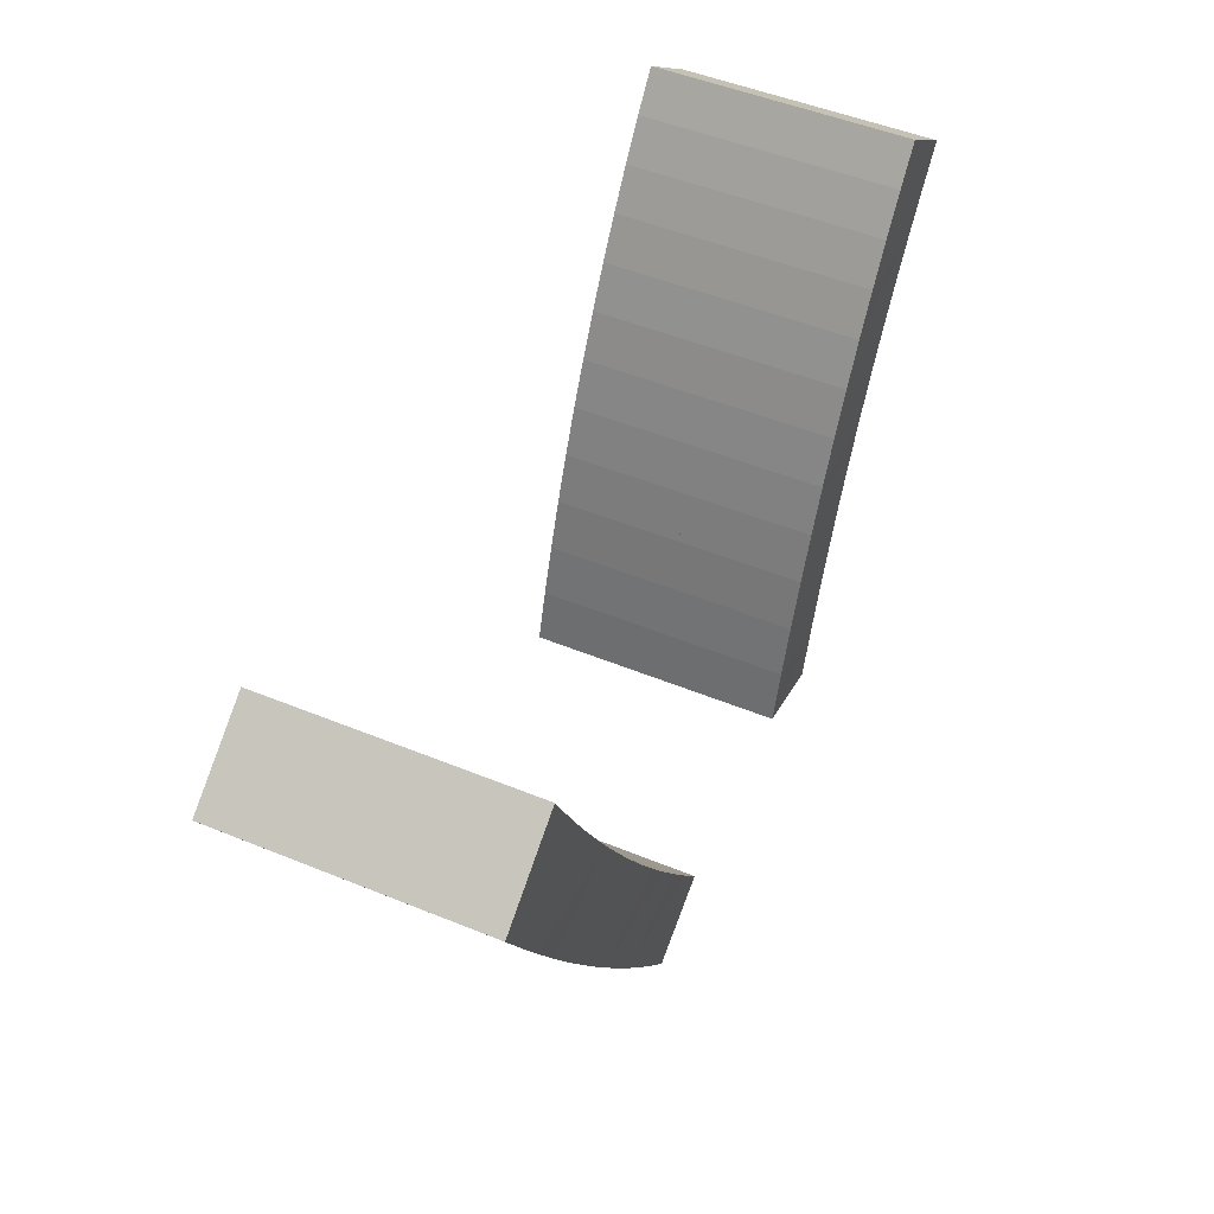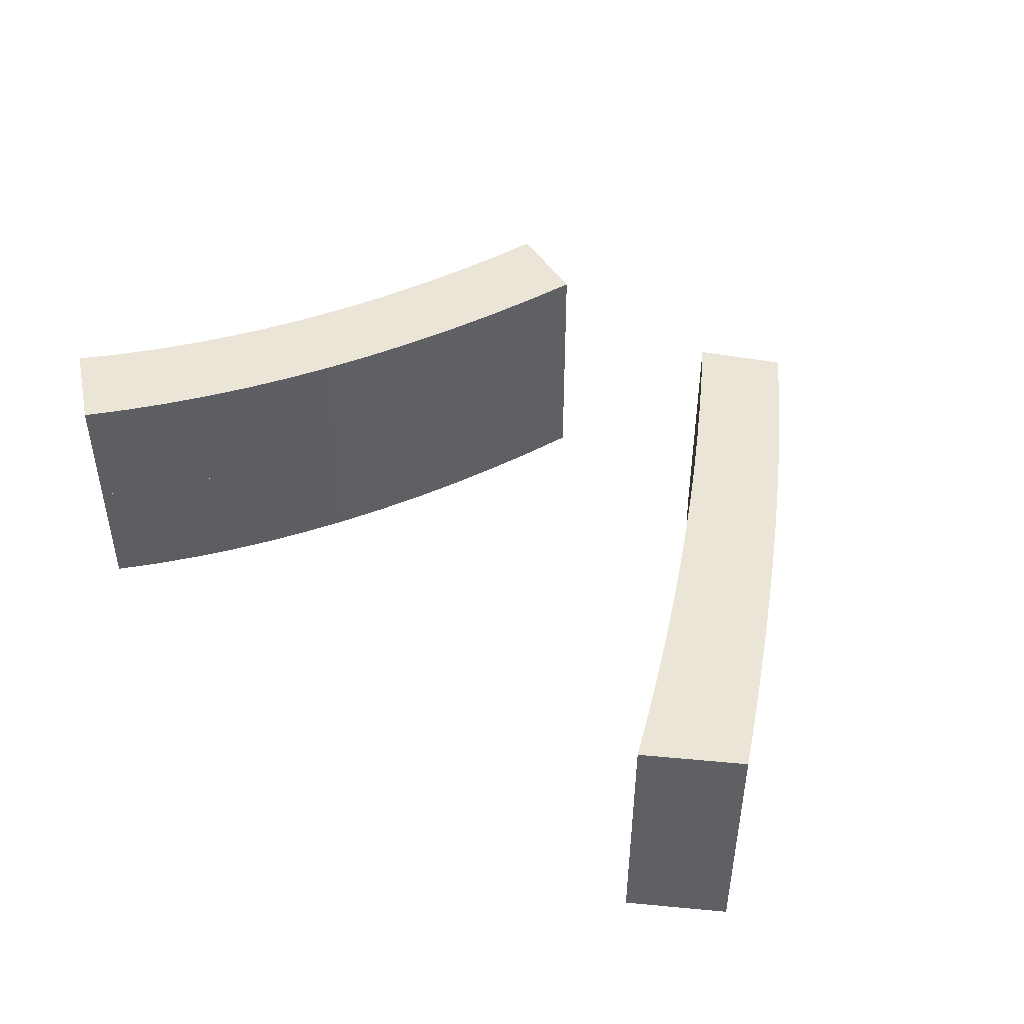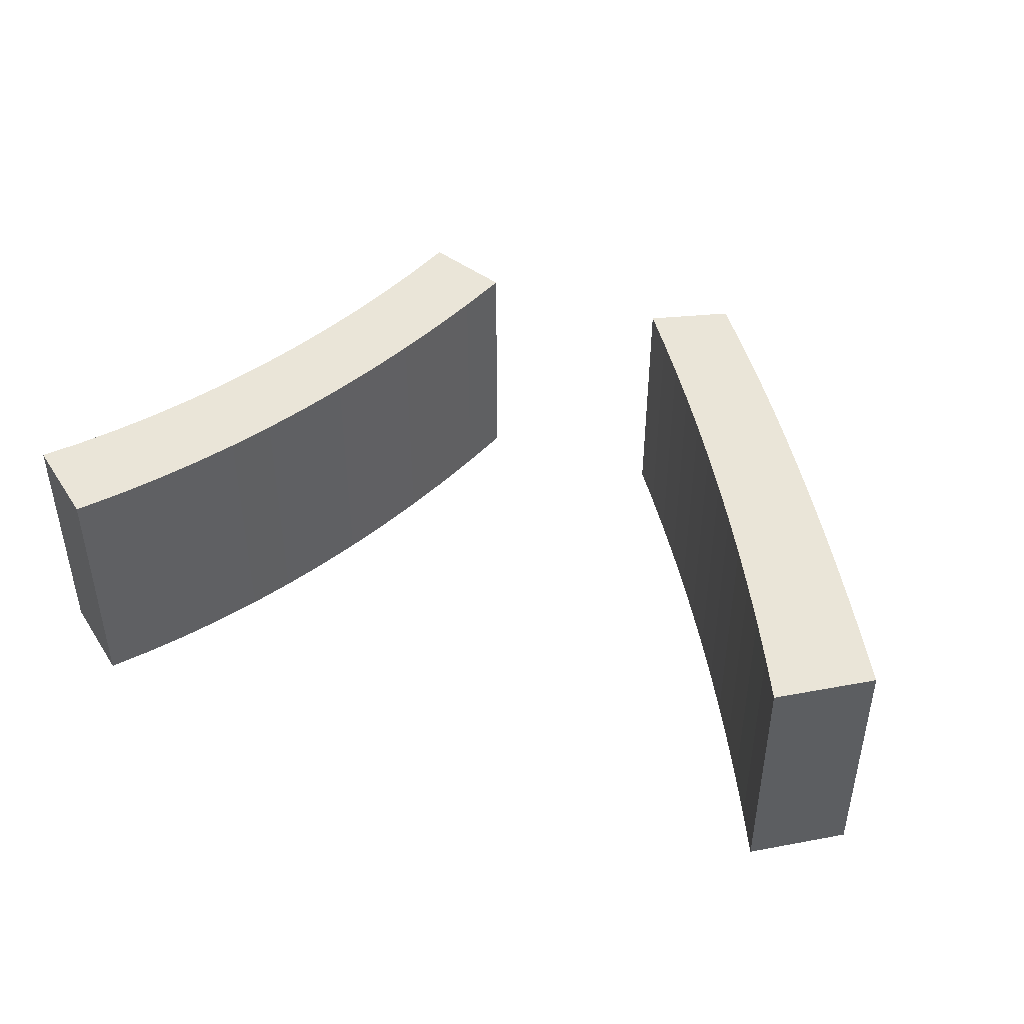
<metadata>
{"format":"obj","ext":"obj","renderer":"f3d","projection":"perspective","resolution":1024,"background":"white","views":[{"elev":50.7,"azim":114.0,"up":"+Z"},{"elev":45.7,"azim":40.0,"up":"+Y"},{"elev":44.6,"azim":21.6,"up":"+Y"}]}
</metadata>
<code>
o Curve_Mesh
v 0 0 4.055
v 0.2251 0 3.791
v 0.4403 0 3.516
v 0.6455 0 3.228
v 0.8406 0 2.929
v 1.026 0 2.618
v 1.201 0 2.296
v 1.366 0 1.961
v 1.521 0 1.615
v 1.667 0 1.257
v 1.802 0 0.8868
v 1.927 0 0.505
v 2.042 0 0.1113
v 2.052 0 0.1146
v 2.078 0 0.1238
v 2.118 0 0.138
v 2.171 0 0.1565
v 2.233 0 0.1784
v 2.303 0 0.2029
v 2.377 0 0.229
v 2.454 0 0.256
v 2.531 0 0.283
v 2.605 0 0.3091
v 2.675 0 0.3336
v 2.737 0 0.3555
v 2.609 0 0.7728
v 2.473 0 1.177
v 2.327 0 1.57
v 2.173 0 1.949
v 2.01 0 2.316
v 1.838 0 2.67
v 1.657 0 3.012
v 1.467 0 3.341
v 1.269 0 3.657
v 1.061 0 3.961
v 0.8452 0 4.252
v 0.6201 0 4.53
v 0.6079 0 4.521
v 0.5742 0 4.495
v 0.5232 0 4.456
v 0.4594 0 4.407
v 0.3869 0 4.351
v 0.3101 0 4.292
v 0.2333 0 4.233
v 0.1608 0 4.178
v 0.09689 0 4.129
v 0.04593 0 4.09
v 0.0122 0 4.064
v 6.631 0 4.352
v 6.464 0 4.001
v 6.292 0 3.652
v 6.116 0 3.307
v 5.934 0 2.964
v 5.748 0 2.624
v 5.556 0 2.287
v 5.36 0 1.952
v 5.16 0 1.621
v 4.954 0 1.292
v 4.743 0 0.9659
v 4.528 0 0.6427
v 4.308 0 0.3224
v 4.316 0 0.3181
v 4.339 0 0.306
v 4.375 0 0.2871
v 4.421 0 0.2627
v 4.476 0 0.2338
v 4.537 0 0.2015
v 4.603 0 0.167
v 4.67 0 0.1313
v 4.738 0 0.0957
v 4.804 0 0.06118
v 4.865 0 0.0289
v 4.92 0 -1.8e-05
v 5.119 0 0.2764
v 5.318 0 0.5616
v 5.517 0 0.8555
v 5.717 0 1.158
v 5.916 0 1.47
v 6.116 0 1.79
v 6.315 0 2.118
v 6.515 0 2.456
v 6.714 0 2.802
v 6.914 0 3.157
v 7.114 0 3.521
v 7.314 0 3.894
v 7.3 0 3.903
v 7.263 0 3.928
v 7.207 0 3.965
v 7.137 0 4.012
v 7.057 0 4.066
v 6.972 0 4.123
v 6.888 0 4.18
v 6.808 0 4.233
v 6.738 0 4.28
v 6.682 0 4.318
v 6.645 0 4.343
v 0 0.01 4.055
v 0.2251 0.01 3.791
v 0.4403 0.01 3.516
v 0.6455 0.01 3.228
v 0.8406 0.01 2.929
v 1.026 0.01 2.618
v 1.201 0.01 2.296
v 1.366 0.01 1.961
v 1.521 0.01 1.615
v 1.667 0.01 1.257
v 1.802 0.01 0.8868
v 1.927 0.01 0.505
v 2.042 0.01 0.1113
v 2.052 0.01 0.1146
v 2.078 0.01 0.1238
v 2.118 0.01 0.138
v 2.171 0.01 0.1565
v 2.233 0.01 0.1784
v 2.303 0.01 0.2029
v 2.377 0.01 0.229
v 2.454 0.01 0.256
v 2.531 0.01 0.283
v 2.605 0.01 0.3091
v 2.675 0.01 0.3336
v 2.737 0.01 0.3555
v 2.609 0.01 0.7728
v 2.473 0.01 1.177
v 2.327 0.01 1.57
v 2.173 0.01 1.949
v 2.01 0.01 2.316
v 1.838 0.01 2.67
v 1.657 0.01 3.012
v 1.467 0.01 3.341
v 1.269 0.01 3.657
v 1.061 0.01 3.961
v 0.8452 0.01 4.252
v 0.6201 0.01 4.53
v 0.6079 0.01 4.521
v 0.5742 0.01 4.495
v 0.5232 0.01 4.456
v 0.4594 0.01 4.407
v 0.3869 0.01 4.351
v 0.3101 0.01 4.292
v 0.2333 0.01 4.233
v 0.1608 0.01 4.178
v 0.09689 0.01 4.129
v 0.04593 0.01 4.09
v 0.0122 0.01 4.064
v 6.631 0.01 4.352
v 6.464 0.01 4.001
v 6.292 0.01 3.652
v 6.116 0.01 3.307
v 5.934 0.01 2.964
v 5.748 0.01 2.624
v 5.556 0.01 2.287
v 5.36 0.01 1.952
v 5.16 0.01 1.621
v 4.954 0.01 1.292
v 4.743 0.01 0.9659
v 4.528 0.01 0.6427
v 4.308 0.01 0.3224
v 4.316 0.01 0.3181
v 4.339 0.01 0.306
v 4.375 0.01 0.2871
v 4.421 0.01 0.2627
v 4.476 0.01 0.2338
v 4.537 0.01 0.2015
v 4.603 0.01 0.167
v 4.67 0.01 0.1313
v 4.738 0.01 0.0957
v 4.804 0.01 0.06118
v 4.865 0.01 0.0289
v 4.92 0.01 -1.8e-05
v 5.119 0.01 0.2764
v 5.318 0.01 0.5616
v 5.517 0.01 0.8555
v 5.717 0.01 1.158
v 5.916 0.01 1.47
v 6.116 0.01 1.79
v 6.315 0.01 2.118
v 6.515 0.01 2.456
v 6.714 0.01 2.802
v 6.914 0.01 3.157
v 7.114 0.01 3.521
v 7.314 0.01 3.894
v 7.3 0.01 3.903
v 7.263 0.01 3.928
v 7.207 0.01 3.965
v 7.137 0.01 4.012
v 7.057 0.01 4.066
v 6.972 0.01 4.123
v 6.888 0.01 4.18
v 6.808 0.01 4.233
v 6.738 0.01 4.28
v 6.682 0.01 4.318
v 6.645 0.01 4.343
v 0 -1 4.055
v 0.2251 -1 3.791
v 0.4403 -1 3.516
v 0.6455 -1 3.228
v 0.8406 -1 2.929
v 1.026 -1 2.618
v 1.201 -1 2.296
v 1.366 -1 1.961
v 1.521 -1 1.615
v 1.667 -1 1.257
v 1.802 -1 0.8868
v 1.927 -1 0.505
v 2.042 -1 0.1113
v 2.052 -1 0.1146
v 2.078 -1 0.1238
v 2.118 -1 0.138
v 2.171 -1 0.1565
v 2.233 -1 0.1784
v 2.303 -1 0.2029
v 2.377 -1 0.229
v 2.454 -1 0.256
v 2.531 -1 0.283
v 2.605 -1 0.3091
v 2.675 -1 0.3336
v 2.737 -1 0.3555
v 2.609 -1 0.7728
v 2.473 -1 1.177
v 2.327 -1 1.57
v 2.173 -1 1.949
v 2.01 -1 2.316
v 1.838 -1 2.67
v 1.657 -1 3.012
v 1.467 -1 3.341
v 1.269 -1 3.657
v 1.061 -1 3.961
v 0.8452 -1 4.252
v 0.6201 -1 4.53
v 0.6079 -1 4.521
v 0.5742 -1 4.495
v 0.5232 -1 4.456
v 0.4594 -1 4.407
v 0.3869 -1 4.351
v 0.3101 -1 4.292
v 0.2333 -1 4.233
v 0.1608 -1 4.178
v 0.09689 -1 4.129
v 0.04593 -1 4.09
v 0.0122 -1 4.064
v 6.631 -1 4.352
v 6.464 -1 4.001
v 6.292 -1 3.652
v 6.116 -1 3.307
v 5.934 -1 2.964
v 5.748 -1 2.624
v 5.556 -1 2.287
v 5.36 -1 1.952
v 5.16 -1 1.621
v 4.954 -1 1.292
v 4.743 -1 0.9659
v 4.528 -1 0.6427
v 4.308 -1 0.3224
v 4.316 -1 0.3181
v 4.339 -1 0.306
v 4.375 -1 0.2871
v 4.421 -1 0.2627
v 4.476 -1 0.2338
v 4.537 -1 0.2015
v 4.603 -1 0.167
v 4.67 -1 0.1313
v 4.738 -1 0.0957
v 4.804 -1 0.06118
v 4.865 -1 0.0289
v 4.92 -1 -1.8e-05
v 5.119 -1 0.2764
v 5.318 -1 0.5616
v 5.517 -1 0.8555
v 5.717 -1 1.158
v 5.916 -1 1.47
v 6.116 -1 1.79
v 6.315 -1 2.118
v 6.515 -1 2.456
v 6.714 -1 2.802
v 6.914 -1 3.157
v 7.114 -1 3.521
v 7.314 -1 3.894
v 7.3 -1 3.903
v 7.263 -1 3.928
v 7.207 -1 3.965
v 7.137 -1 4.012
v 7.057 -1 4.066
v 6.972 -1 4.123
v 6.888 -1 4.18
v 6.808 -1 4.233
v 6.738 -1 4.28
v 6.682 -1 4.318
v 6.645 -1 4.343
v 0 1.01 4.055
v 0.2251 1.01 3.791
v 0.4403 1.01 3.516
v 0.6455 1.01 3.228
v 0.8406 1.01 2.929
v 1.026 1.01 2.618
v 1.201 1.01 2.296
v 1.366 1.01 1.961
v 1.521 1.01 1.615
v 1.667 1.01 1.257
v 1.802 1.01 0.8868
v 1.927 1.01 0.505
v 2.042 1.01 0.1113
v 2.052 1.01 0.1146
v 2.078 1.01 0.1238
v 2.118 1.01 0.138
v 2.171 1.01 0.1565
v 2.233 1.01 0.1784
v 2.303 1.01 0.2029
v 2.377 1.01 0.229
v 2.454 1.01 0.256
v 2.531 1.01 0.283
v 2.605 1.01 0.3091
v 2.675 1.01 0.3336
v 2.737 1.01 0.3555
v 2.609 1.01 0.7728
v 2.473 1.01 1.177
v 2.327 1.01 1.57
v 2.173 1.01 1.949
v 2.01 1.01 2.316
v 1.838 1.01 2.67
v 1.657 1.01 3.012
v 1.467 1.01 3.341
v 1.269 1.01 3.657
v 1.061 1.01 3.961
v 0.8452 1.01 4.252
v 0.6201 1.01 4.53
v 0.6079 1.01 4.521
v 0.5742 1.01 4.495
v 0.5232 1.01 4.456
v 0.4594 1.01 4.407
v 0.3869 1.01 4.351
v 0.3101 1.01 4.292
v 0.2333 1.01 4.233
v 0.1608 1.01 4.178
v 0.09689 1.01 4.129
v 0.04593 1.01 4.09
v 0.0122 1.01 4.064
v 6.631 1.01 4.352
v 6.464 1.01 4.001
v 6.292 1.01 3.652
v 6.116 1.01 3.307
v 5.934 1.01 2.964
v 5.748 1.01 2.624
v 5.556 1.01 2.287
v 5.36 1.01 1.952
v 5.16 1.01 1.621
v 4.954 1.01 1.292
v 4.743 1.01 0.9659
v 4.528 1.01 0.6427
v 4.308 1.01 0.3224
v 4.316 1.01 0.3181
v 4.339 1.01 0.306
v 4.375 1.01 0.2871
v 4.421 1.01 0.2627
v 4.476 1.01 0.2338
v 4.537 1.01 0.2015
v 4.603 1.01 0.167
v 4.67 1.01 0.1313
v 4.738 1.01 0.0957
v 4.804 1.01 0.06118
v 4.865 1.01 0.0289
v 4.92 1.01 -1.8e-05
v 5.119 1.01 0.2764
v 5.318 1.01 0.5616
v 5.517 1.01 0.8555
v 5.717 1.01 1.158
v 5.916 1.01 1.47
v 6.116 1.01 1.79
v 6.315 1.01 2.118
v 6.515 1.01 2.456
v 6.714 1.01 2.802
v 6.914 1.01 3.157
v 7.114 1.01 3.521
v 7.314 1.01 3.894
v 7.3 1.01 3.903
v 7.263 1.01 3.928
v 7.207 1.01 3.965
v 7.137 1.01 4.012
v 7.057 1.01 4.066
v 6.972 1.01 4.123
v 6.888 1.01 4.18
v 6.808 1.01 4.233
v 6.738 1.01 4.28
v 6.682 1.01 4.318
v 6.645 1.01 4.343
f 74 73 72
f 74 72 71
f 74 71 70
f 74 70 69
f 74 69 68
f 74 68 67
f 74 67 66
f 74 66 65
f 74 65 64
f 75 74 64
f 75 64 63
f 75 63 62
f 75 62 61
f 75 61 60
f 76 75 60
f 76 60 59
f 77 76 59
f 77 59 58
f 78 77 58
f 78 58 57
f 79 78 57
f 79 57 56
f 80 79 56
f 80 56 55
f 81 80 55
f 81 55 54
f 82 81 54
f 82 54 53
f 83 82 53
f 83 53 52
f 84 83 52
f 84 52 51
f 85 84 51
f 85 51 50
f 86 85 50
f 87 86 50
f 88 87 50
f 89 88 50
f 89 50 96
f 96 50 49
f 90 89 96
f 91 90 96
f 92 91 96
f 93 92 96
f 94 93 96
f 95 94 96
f 14 13 12
f 15 14 12
f 16 15 12
f 17 16 12
f 18 17 12
f 19 18 12
f 20 19 12
f 21 20 12
f 22 21 12
f 23 22 12
f 24 23 12
f 25 24 12
f 26 25 12
f 26 12 11
f 27 26 11
f 27 11 10
f 28 27 10
f 28 10 9
f 29 28 9
f 29 9 8
f 30 29 8
f 30 8 7
f 30 7 6
f 31 30 6
f 31 6 5
f 32 31 5
f 32 5 4
f 33 32 4
f 33 4 3
f 34 33 3
f 34 3 2
f 35 34 2
f 35 2 1
f 36 35 1
f 36 1 48
f 36 48 47
f 36 47 46
f 36 46 45
f 36 45 44
f 36 44 43
f 37 36 38
f 38 36 42
f 42 36 43
f 38 42 40
f 40 42 41
f 38 40 39
f 170 168 169
f 170 167 168
f 170 166 167
f 170 165 166
f 170 164 165
f 170 163 164
f 170 162 163
f 170 161 162
f 170 160 161
f 171 160 170
f 171 159 160
f 171 158 159
f 171 157 158
f 171 156 157
f 172 156 171
f 172 155 156
f 173 155 172
f 173 154 155
f 174 154 173
f 174 153 154
f 175 153 174
f 175 152 153
f 176 152 175
f 176 151 152
f 177 151 176
f 177 150 151
f 178 150 177
f 178 149 150
f 179 149 178
f 179 148 149
f 180 148 179
f 180 147 148
f 181 147 180
f 181 146 147
f 182 146 181
f 183 146 182
f 184 146 183
f 185 146 184
f 185 192 146
f 192 145 146
f 186 192 185
f 187 192 186
f 188 192 187
f 189 192 188
f 190 192 189
f 191 192 190
f 110 108 109
f 111 108 110
f 112 108 111
f 113 108 112
f 114 108 113
f 115 108 114
f 116 108 115
f 117 108 116
f 118 108 117
f 119 108 118
f 120 108 119
f 121 108 120
f 122 108 121
f 122 107 108
f 123 107 122
f 123 106 107
f 124 106 123
f 124 105 106
f 125 105 124
f 125 104 105
f 126 104 125
f 126 103 104
f 126 102 103
f 127 102 126
f 127 101 102
f 128 101 127
f 128 100 101
f 129 100 128
f 129 99 100
f 130 99 129
f 130 98 99
f 131 98 130
f 131 97 98
f 132 97 131
f 132 144 97
f 132 143 144
f 132 142 143
f 132 141 142
f 132 140 141
f 132 139 140
f 133 134 132
f 134 138 132
f 138 139 132
f 134 136 138
f 136 137 138
f 134 135 136
f 67 68 164 163
f 8 9 105 104
f 64 65 161 160
f 91 92 188 187
f 57 58 154 153
f 17 18 114 113
f 42 43 139 138
f 88 89 185 184
f 65 66 162 161
f 18 19 115 114
f 79 80 176 175
f 61 62 158 157
f 82 83 179 178
f 78 79 175 174
f 87 88 184 183
f 35 36 132 131
f 21 22 118 117
f 93 94 190 189
f 25 26 122 121
f 55 56 152 151
f 54 55 151 150
f 4 5 101 100
f 70 71 167 166
f 80 81 177 176
f 41 42 138 137
f 45 46 142 141
f 85 86 182 181
f 47 48 144 143
f 53 54 150 149
f 77 78 174 173
f 43 44 140 139
f 49 50 146 145
f 32 33 129 128
f 12 13 109 108
f 96 49 145 192
f 68 69 165 164
f 2 3 99 98
f 10 11 107 106
f 66 67 163 162
f 63 64 160 159
f 59 60 156 155
f 48 1 97 144
f 5 6 102 101
f 90 91 187 186
f 39 40 136 135
f 58 59 155 154
f 19 20 116 115
f 23 24 120 119
f 44 45 141 140
f 60 61 157 156
f 95 96 192 191
f 51 52 148 147
f 84 85 181 180
f 33 34 130 129
f 1 2 98 97
f 74 75 171 170
f 30 31 127 126
f 22 23 119 118
f 50 51 147 146
f 71 72 168 167
f 81 82 178 177
f 9 10 106 105
f 15 16 112 111
f 62 63 159 158
f 76 77 173 172
f 6 7 103 102
f 38 39 135 134
f 20 21 117 116
f 86 87 183 182
f 36 37 133 132
f 46 47 143 142
f 56 57 153 152
f 37 38 134 133
f 29 30 126 125
f 3 4 100 99
f 14 15 111 110
f 31 32 128 127
f 75 76 172 171
f 27 28 124 123
f 72 73 169 168
f 69 70 166 165
f 73 74 170 169
f 28 29 125 124
f 92 93 189 188
f 34 35 131 130
f 11 12 108 107
f 24 25 121 120
f 13 14 110 109
f 16 17 113 112
f 26 27 123 122
f 7 8 104 103
f 89 90 186 185
f 52 53 149 148
f 83 84 180 179
f 40 41 137 136
f 94 95 191 190
f 264 265 266
f 263 264 266
f 262 263 266
f 261 262 266
f 260 261 266
f 259 260 266
f 258 259 266
f 257 258 266
f 256 257 266
f 256 266 267
f 255 256 267
f 254 255 267
f 253 254 267
f 252 253 267
f 252 267 268
f 251 252 268
f 251 268 269
f 250 251 269
f 250 269 270
f 249 250 270
f 249 270 271
f 248 249 271
f 248 271 272
f 247 248 272
f 247 272 273
f 246 247 273
f 246 273 274
f 245 246 274
f 245 274 275
f 244 245 275
f 244 275 276
f 243 244 276
f 243 276 277
f 242 243 277
f 242 277 278
f 242 278 279
f 242 279 280
f 242 280 281
f 288 242 281
f 241 242 288
f 288 281 282
f 288 282 283
f 288 283 284
f 288 284 285
f 288 285 286
f 288 286 287
f 204 205 206
f 204 206 207
f 204 207 208
f 204 208 209
f 204 209 210
f 204 210 211
f 204 211 212
f 204 212 213
f 204 213 214
f 204 214 215
f 204 215 216
f 204 216 217
f 204 217 218
f 203 204 218
f 203 218 219
f 202 203 219
f 202 219 220
f 201 202 220
f 201 220 221
f 200 201 221
f 200 221 222
f 199 200 222
f 198 199 222
f 198 222 223
f 197 198 223
f 197 223 224
f 196 197 224
f 196 224 225
f 195 196 225
f 195 225 226
f 194 195 226
f 194 226 227
f 193 194 227
f 193 227 228
f 240 193 228
f 239 240 228
f 238 239 228
f 237 238 228
f 236 237 228
f 235 236 228
f 230 228 229
f 234 228 230
f 235 228 234
f 232 234 230
f 233 234 232
f 231 232 230
f 361 360 362
f 360 359 362
f 359 358 362
f 358 357 362
f 357 356 362
f 356 355 362
f 355 354 362
f 354 353 362
f 353 352 362
f 362 352 363
f 352 351 363
f 351 350 363
f 350 349 363
f 349 348 363
f 363 348 364
f 348 347 364
f 364 347 365
f 347 346 365
f 365 346 366
f 346 345 366
f 366 345 367
f 345 344 367
f 367 344 368
f 344 343 368
f 368 343 369
f 343 342 369
f 369 342 370
f 342 341 370
f 370 341 371
f 341 340 371
f 371 340 372
f 340 339 372
f 372 339 373
f 339 338 373
f 373 338 374
f 374 338 375
f 375 338 376
f 376 338 377
f 338 384 377
f 338 337 384
f 377 384 378
f 378 384 379
f 379 384 380
f 380 384 381
f 381 384 382
f 382 384 383
f 301 300 302
f 302 300 303
f 303 300 304
f 304 300 305
f 305 300 306
f 306 300 307
f 307 300 308
f 308 300 309
f 309 300 310
f 310 300 311
f 311 300 312
f 312 300 313
f 313 300 314
f 300 299 314
f 314 299 315
f 299 298 315
f 315 298 316
f 298 297 316
f 316 297 317
f 297 296 317
f 317 296 318
f 296 295 318
f 295 294 318
f 318 294 319
f 294 293 319
f 319 293 320
f 293 292 320
f 320 292 321
f 292 291 321
f 321 291 322
f 291 290 322
f 322 290 323
f 290 289 323
f 323 289 324
f 289 336 324
f 336 335 324
f 335 334 324
f 334 333 324
f 333 332 324
f 332 331 324
f 324 326 325
f 324 330 326
f 324 331 330
f 330 328 326
f 330 329 328
f 328 327 326
f 355 356 260 259
f 296 297 201 200
f 352 353 257 256
f 379 380 284 283
f 345 346 250 249
f 305 306 210 209
f 330 331 235 234
f 376 377 281 280
f 353 354 258 257
f 306 307 211 210
f 367 368 272 271
f 349 350 254 253
f 370 371 275 274
f 366 367 271 270
f 375 376 280 279
f 323 324 228 227
f 309 310 214 213
f 381 382 286 285
f 313 314 218 217
f 343 344 248 247
f 342 343 247 246
f 292 293 197 196
f 358 359 263 262
f 368 369 273 272
f 329 330 234 233
f 333 334 238 237
f 373 374 278 277
f 335 336 240 239
f 341 342 246 245
f 365 366 270 269
f 331 332 236 235
f 337 338 242 241
f 320 321 225 224
f 300 301 205 204
f 384 337 241 288
f 356 357 261 260
f 290 291 195 194
f 298 299 203 202
f 354 355 259 258
f 351 352 256 255
f 347 348 252 251
f 336 289 193 240
f 293 294 198 197
f 378 379 283 282
f 327 328 232 231
f 346 347 251 250
f 307 308 212 211
f 311 312 216 215
f 332 333 237 236
f 348 349 253 252
f 383 384 288 287
f 339 340 244 243
f 372 373 277 276
f 321 322 226 225
f 289 290 194 193
f 362 363 267 266
f 318 319 223 222
f 310 311 215 214
f 338 339 243 242
f 359 360 264 263
f 369 370 274 273
f 297 298 202 201
f 303 304 208 207
f 350 351 255 254
f 364 365 269 268
f 294 295 199 198
f 326 327 231 230
f 308 309 213 212
f 374 375 279 278
f 324 325 229 228
f 334 335 239 238
f 344 345 249 248
f 325 326 230 229
f 317 318 222 221
f 291 292 196 195
f 302 303 207 206
f 319 320 224 223
f 363 364 268 267
f 315 316 220 219
f 360 361 265 264
f 357 358 262 261
f 361 362 266 265
f 316 317 221 220
f 380 381 285 284
f 322 323 227 226
f 299 300 204 203
f 312 313 217 216
f 301 302 206 205
f 304 305 209 208
f 314 315 219 218
f 295 296 200 199
f 377 378 282 281
f 340 341 245 244
f 371 372 276 275
f 328 329 233 232
f 382 383 287 286

</code>
